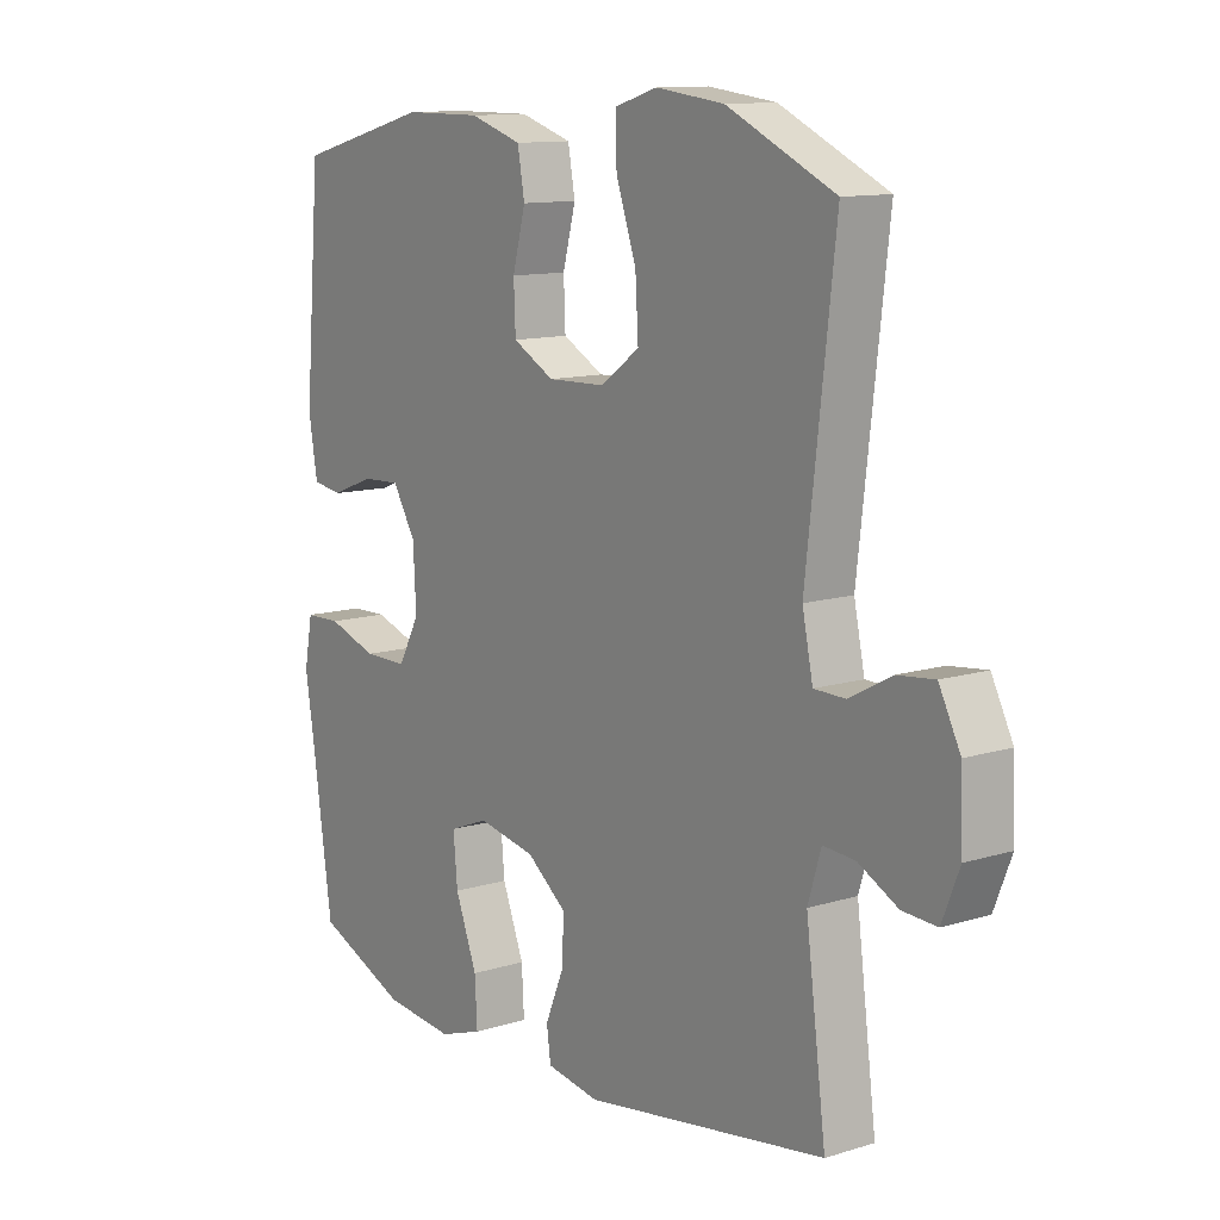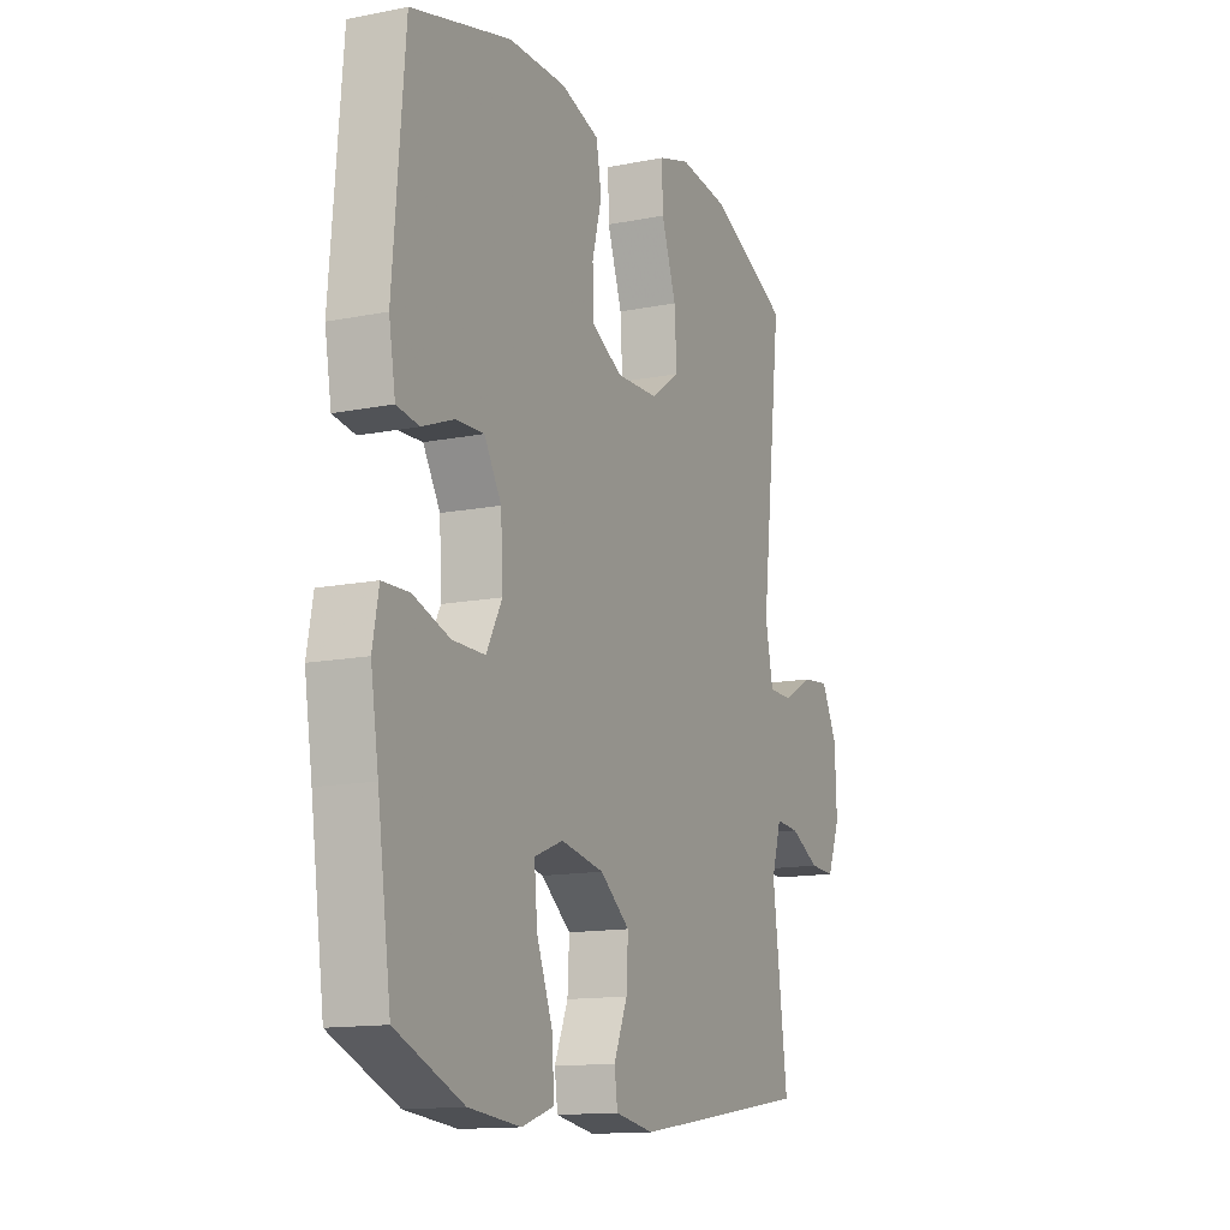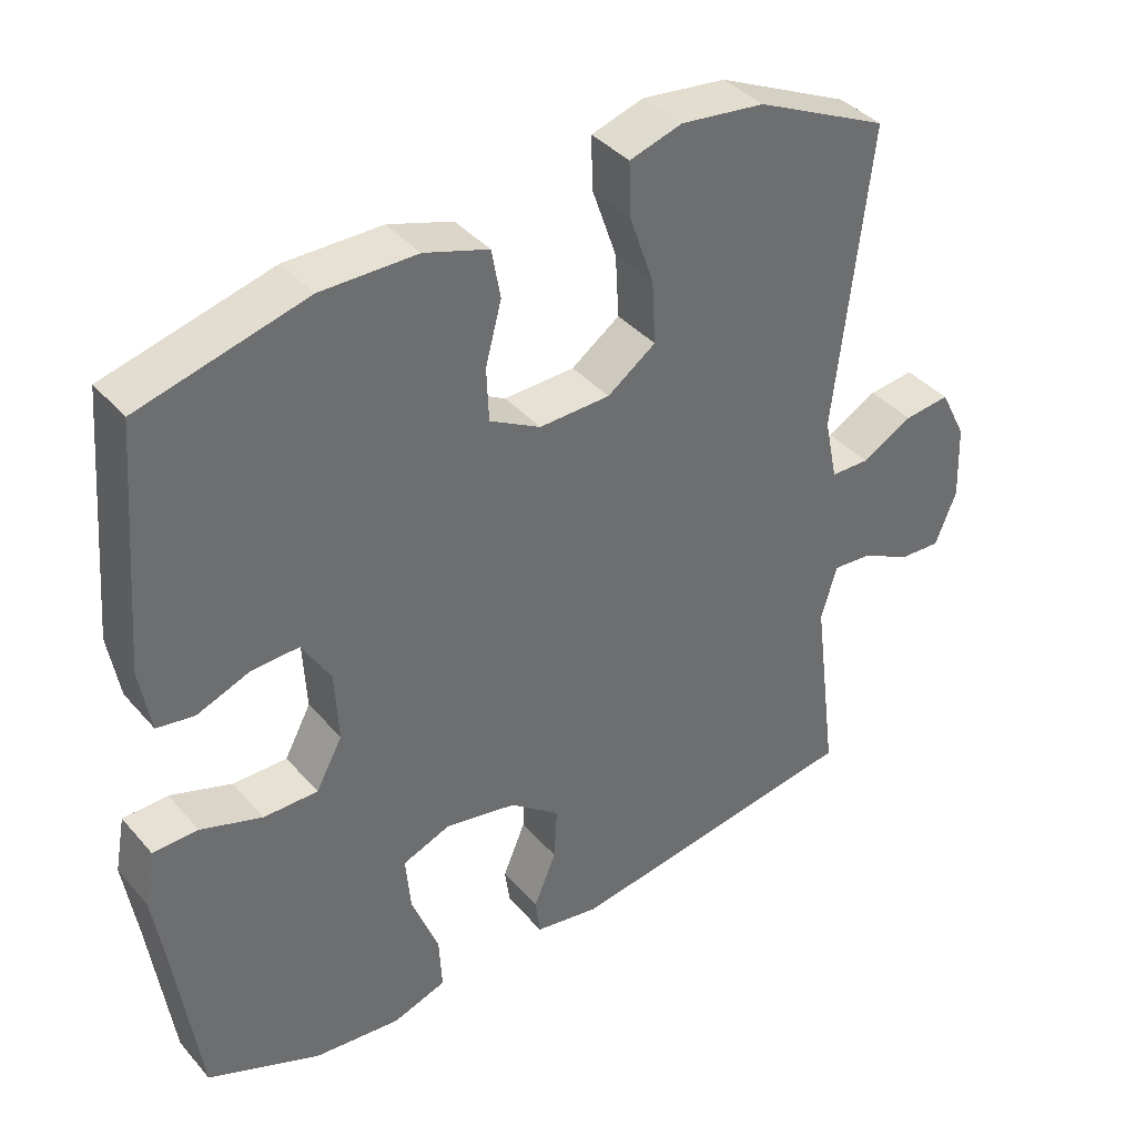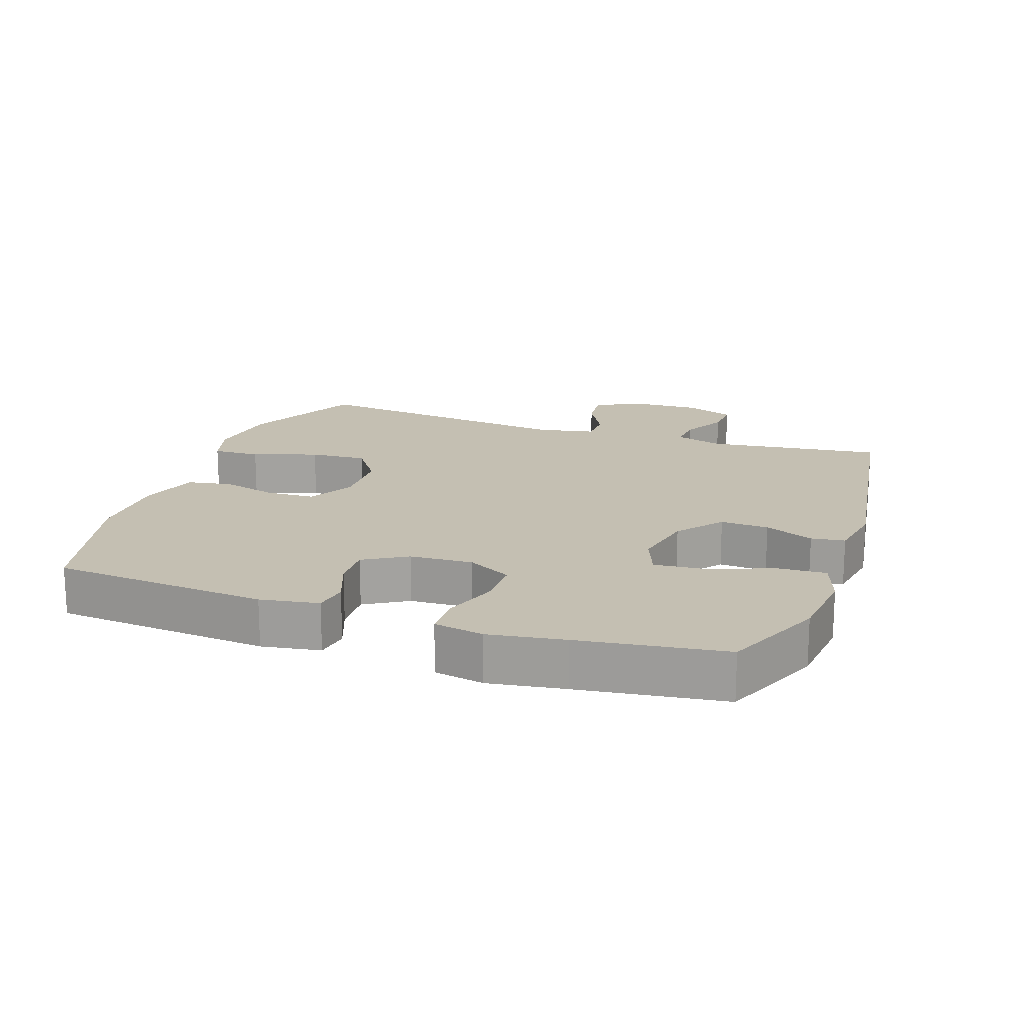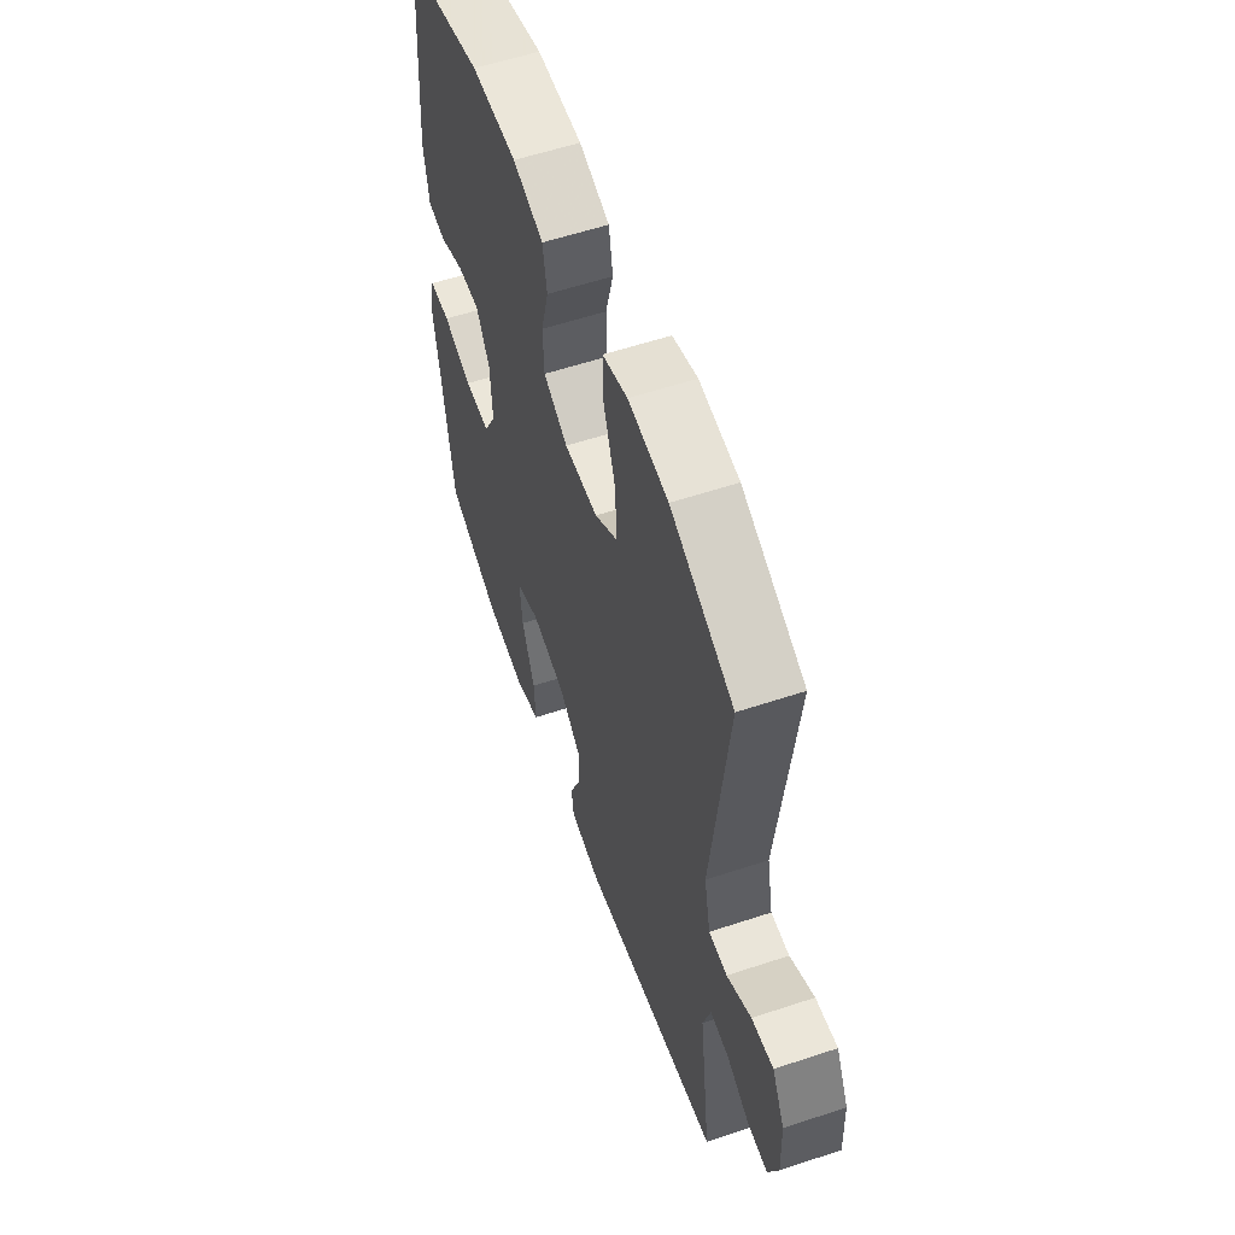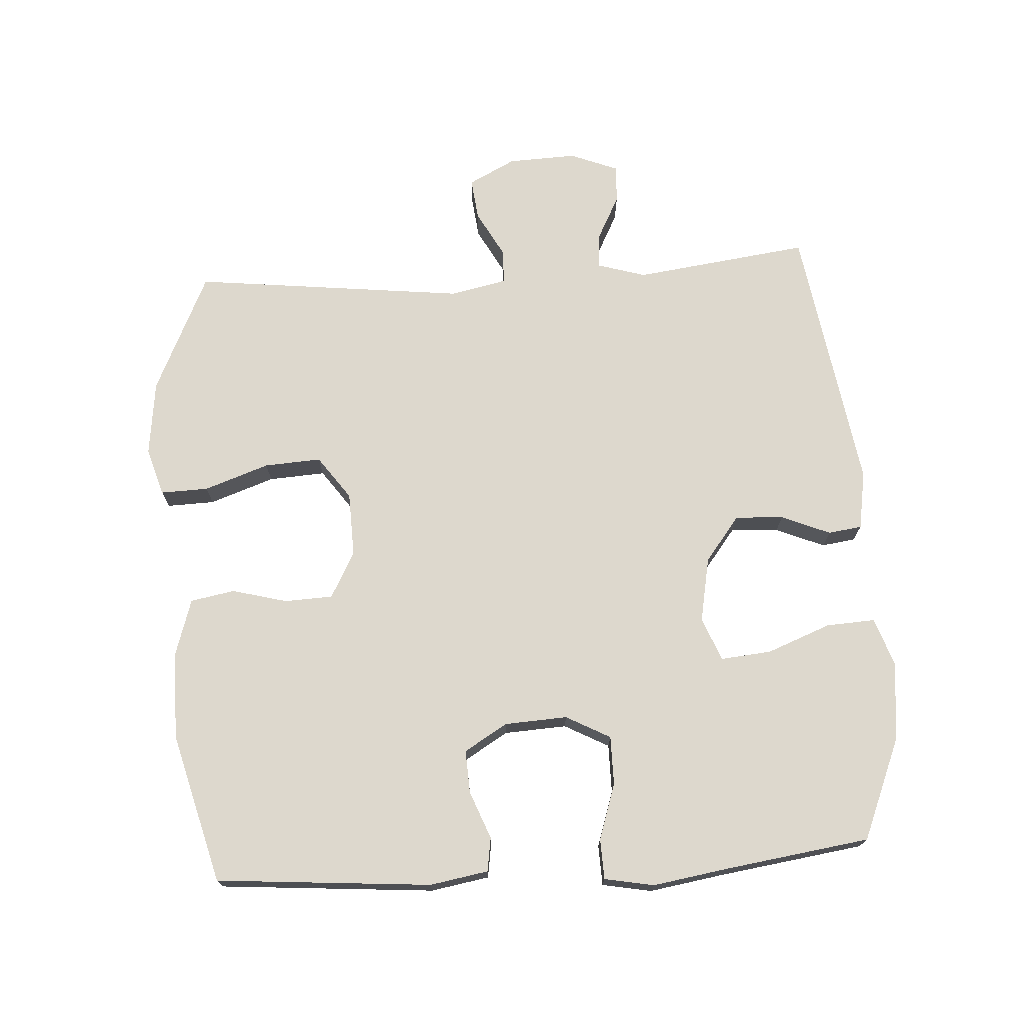
<metadata>
{"format":"obj","ext":"obj","renderer":"f3d","projection":"perspective","resolution":1024,"background":"white","views":[{"elev":11.7,"azim":-126.4,"up":"+Z"},{"elev":-13.5,"azim":114.3,"up":"+Z"},{"elev":38.8,"azim":143.9,"up":"+Z"},{"elev":17.6,"azim":109.4,"up":"+Y"},{"elev":57.4,"azim":-109.1,"up":"+Z"},{"elev":72.3,"azim":86.4,"up":"+Y"}]}
</metadata>
<code>
v 0.5 0.07 0.5
v 0.527 0.07 0.174
v 0.512 0.07 0.086
v 0.461 0.07 0.078
v 0.389 0.07 0.106
v 0.324 0.07 0.109
v 0.285 0.07 0.044
v 0.28 0.07 -0.051
v 0.316 0.07 -0.118
v 0.39 0.07 -0.118
v 0.474 0.07 -0.09
v 0.535 0.07 -0.092
v 0.549 0.07 -0.167
v 0.531 0.07 -0.281
v 0.5 0.07 -0.5
v 0.346 0.07 -0.564
v 0.227 0.07 -0.576
v 0.154 0.07 -0.551
v 0.158 0.07 -0.477
v 0.195 0.07 -0.381
v 0.202 0.07 -0.304
v 0.136 0.07 -0.278
v 0.038 0.07 -0.297
v -0.03 0.07 -0.35
v -0.026 0.07 -0.423
v 0.005 0.07 -0.497
v -0.002 0.07 -0.548
v -0.091 0.07 -0.563
v -0.5 0.07 -0.5
v -0.466 0.07 -0.235
v -0.488 0.07 -0.162
v -0.542 0.07 -0.166
v -0.609 0.07 -0.201
v -0.667 0.07 -0.204
v -0.696 0.07 -0.131
v -0.692 0.07 -0.027
v -0.656 0.07 0.044
v -0.593 0.07 0.037
v -0.523 0.07 -0.001
v -0.47 0.07 0
v -0.452 0.07 0.086
v -0.5 0.07 0.5
v -0.318 0.07 0.585
v -0.203 0.07 0.599
v -0.131 0.07 0.577
v -0.133 0.07 0.505
v -0.167 0.07 0.407
v -0.172 0.07 0.321
v -0.106 0.07 0.274
v -0.009 0.07 0.271
v 0.061 0.07 0.309
v 0.064 0.07 0.382
v 0.042 0.07 0.465
v 0.054 0.07 0.532
v 0.142 0.07 0.56
v 0.273 0.07 0.56
v 0.5 0 0.5
v 0.527 0 0.174
v 0.512 0 0.086
v 0.461 0 0.078
v 0.389 0 0.106
v 0.324 0 0.109
v 0.285 0 0.044
v 0.28 0 -0.051
v 0.316 0 -0.118
v 0.39 0 -0.118
v 0.474 0 -0.09
v 0.535 0 -0.092
v 0.549 0 -0.167
v 0.531 0 -0.281
v 0.5 0 -0.5
v 0.346 0 -0.564
v 0.227 0 -0.576
v 0.154 0 -0.551
v 0.158 0 -0.477
v 0.195 0 -0.381
v 0.202 0 -0.304
v 0.136 0 -0.278
v 0.038 0 -0.297
v -0.03 0 -0.35
v -0.026 0 -0.423
v 0.005 0 -0.497
v -0.002 0 -0.548
v -0.091 0 -0.563
v -0.5 0 -0.5
v -0.466 0 -0.235
v -0.488 0 -0.162
v -0.542 0 -0.166
v -0.609 0 -0.201
v -0.667 0 -0.204
v -0.696 0 -0.131
v -0.692 0 -0.027
v -0.656 0 0.044
v -0.593 0 0.037
v -0.523 0 -0.001
v -0.47 0 0
v -0.452 0 0.086
v -0.5 0 0.5
v -0.318 0 0.585
v -0.203 0 0.599
v -0.131 0 0.577
v -0.133 0 0.505
v -0.167 0 0.407
v -0.172 0 0.321
v -0.106 0 0.274
v -0.009 0 0.271
v 0.061 0 0.309
v 0.064 0 0.382
v 0.042 0 0.465
v 0.054 0 0.532
v 0.142 0 0.56
v 0.273 0 0.56
f 3 4 5
f 2 3 5
f 1 2 5
f 56 1 5
f 55 56 5
f 54 55 5
f 53 54 5
f 52 53 5
f 51 52 5 6
f 50 51 6 7
f 49 50 7 8
f 48 49 8 9
f 45 46 47
f 44 45 47
f 43 44 47
f 42 43 47
f 41 42 47
f 40 41 47 48
f 37 38 39
f 36 37 39
f 35 36 39
f 34 35 39
f 33 34 39
f 32 33 39
f 31 32 39 40
f 40 48 9
f 31 40 9
f 30 31 9
f 28 29 30
f 27 28 30
f 26 27 30
f 25 26 30
f 18 19 20
f 17 18 20
f 16 17 20
f 15 16 20
f 14 15 20
f 14 20 21
f 13 14 21
f 12 13 21
f 11 12 21
f 10 11 21
f 9 10 21 22
f 24 25 30
f 23 24 30
f 9 22 23 30
f 61 60 59
f 61 59 58
f 61 58 57
f 61 57 112
f 61 112 111
f 61 111 110
f 61 110 109
f 61 109 108
f 62 61 108 107
f 63 62 107 106
f 64 63 106 105
f 65 64 105 104
f 103 102 101
f 103 101 100
f 103 100 99
f 103 99 98
f 103 98 97
f 104 103 97 96
f 95 94 93
f 95 93 92
f 95 92 91
f 95 91 90
f 95 90 89
f 95 89 88
f 96 95 88 87
f 65 104 96
f 65 96 87
f 65 87 86
f 86 85 84
f 86 84 83
f 86 83 82
f 86 82 81
f 76 75 74
f 76 74 73
f 76 73 72
f 76 72 71
f 76 71 70
f 77 76 70
f 77 70 69
f 77 69 68
f 77 68 67
f 77 67 66
f 78 77 66 65
f 86 81 80
f 86 80 79
f 86 79 78 65
f 1 57 58 2
f 2 58 59 3
f 3 59 60 4
f 4 60 61 5
f 5 61 62 6
f 6 62 63 7
f 7 63 64 8
f 8 64 65 9
f 9 65 66 10
f 10 66 67 11
f 11 67 68 12
f 12 68 69 13
f 13 69 70 14
f 14 70 71 15
f 15 71 72 16
f 16 72 73 17
f 17 73 74 18
f 18 74 75 19
f 19 75 76 20
f 20 76 77 21
f 21 77 78 22
f 22 78 79 23
f 23 79 80 24
f 24 80 81 25
f 25 81 82 26
f 26 82 83 27
f 27 83 84 28
f 28 84 85 29
f 29 85 86 30
f 30 86 87 31
f 31 87 88 32
f 32 88 89 33
f 33 89 90 34
f 34 90 91 35
f 35 91 92 36
f 36 92 93 37
f 37 93 94 38
f 38 94 95 39
f 39 95 96 40
f 40 96 97 41
f 41 97 98 42
f 42 98 99 43
f 43 99 100 44
f 44 100 101 45
f 45 101 102 46
f 46 102 103 47
f 47 103 104 48
f 48 104 105 49
f 49 105 106 50
f 50 106 107 51
f 51 107 108 52
f 52 108 109 53
f 53 109 110 54
f 54 110 111 55
f 55 111 112 56
f 56 112 57 1

</code>
